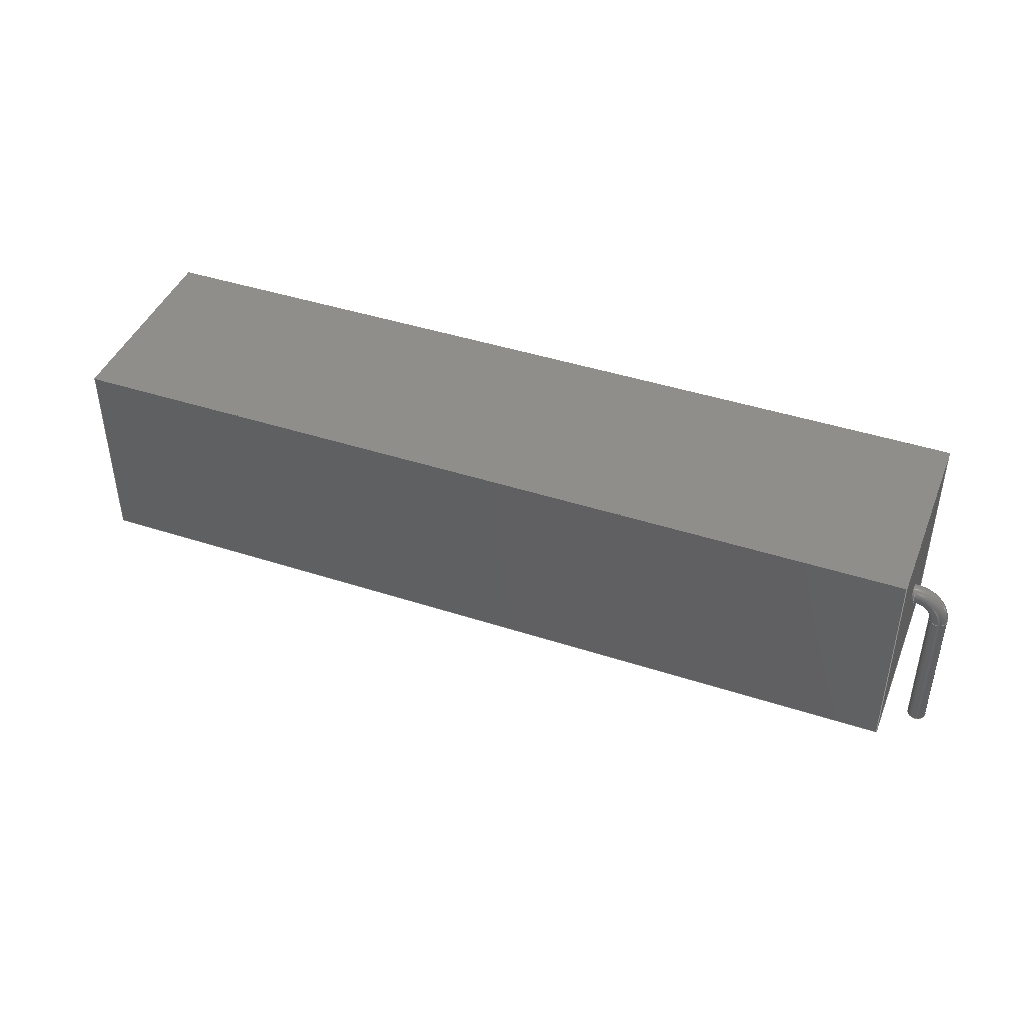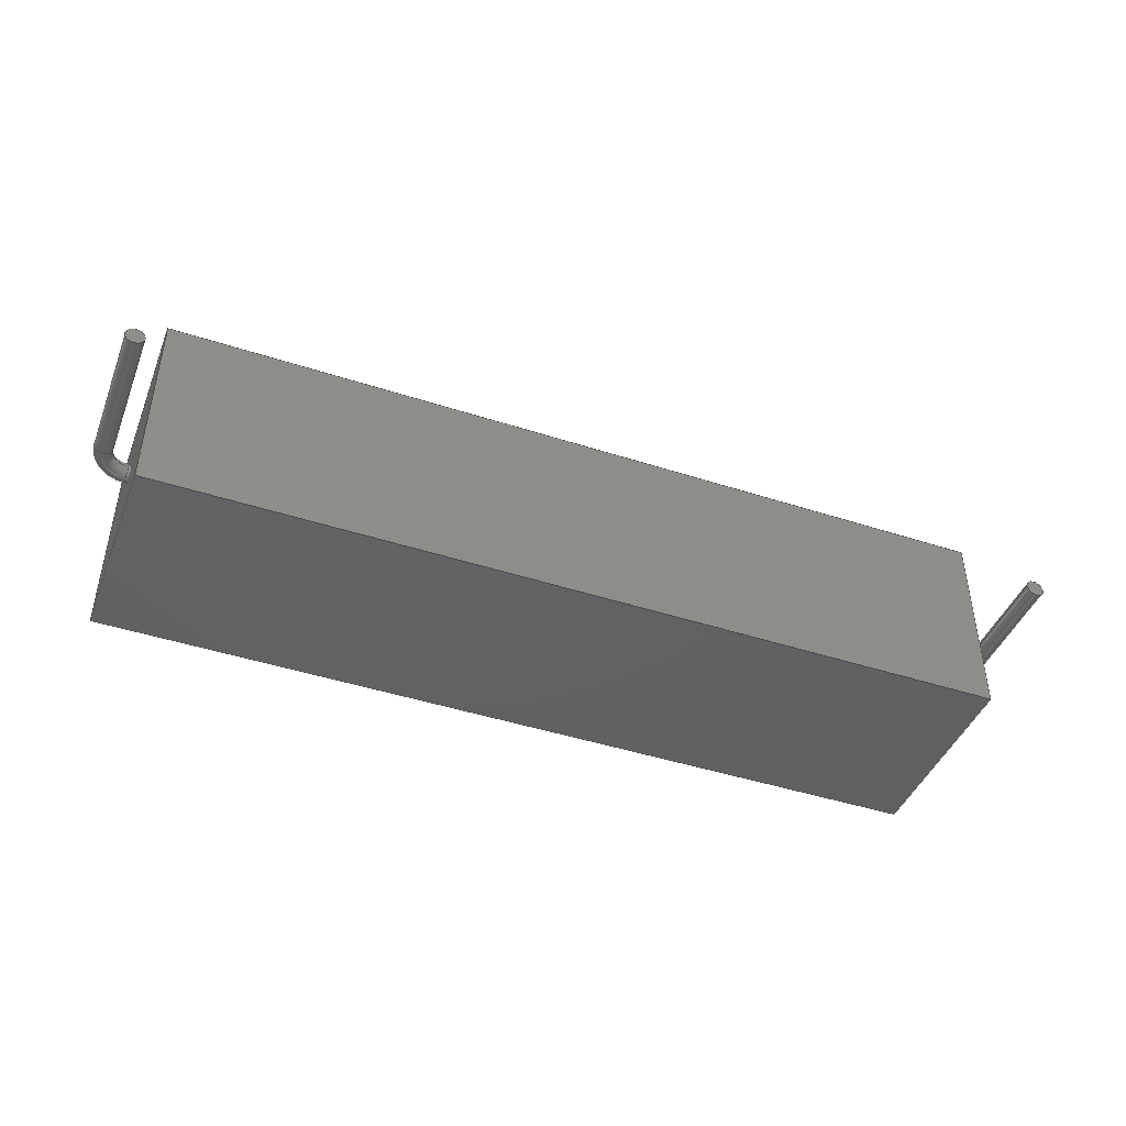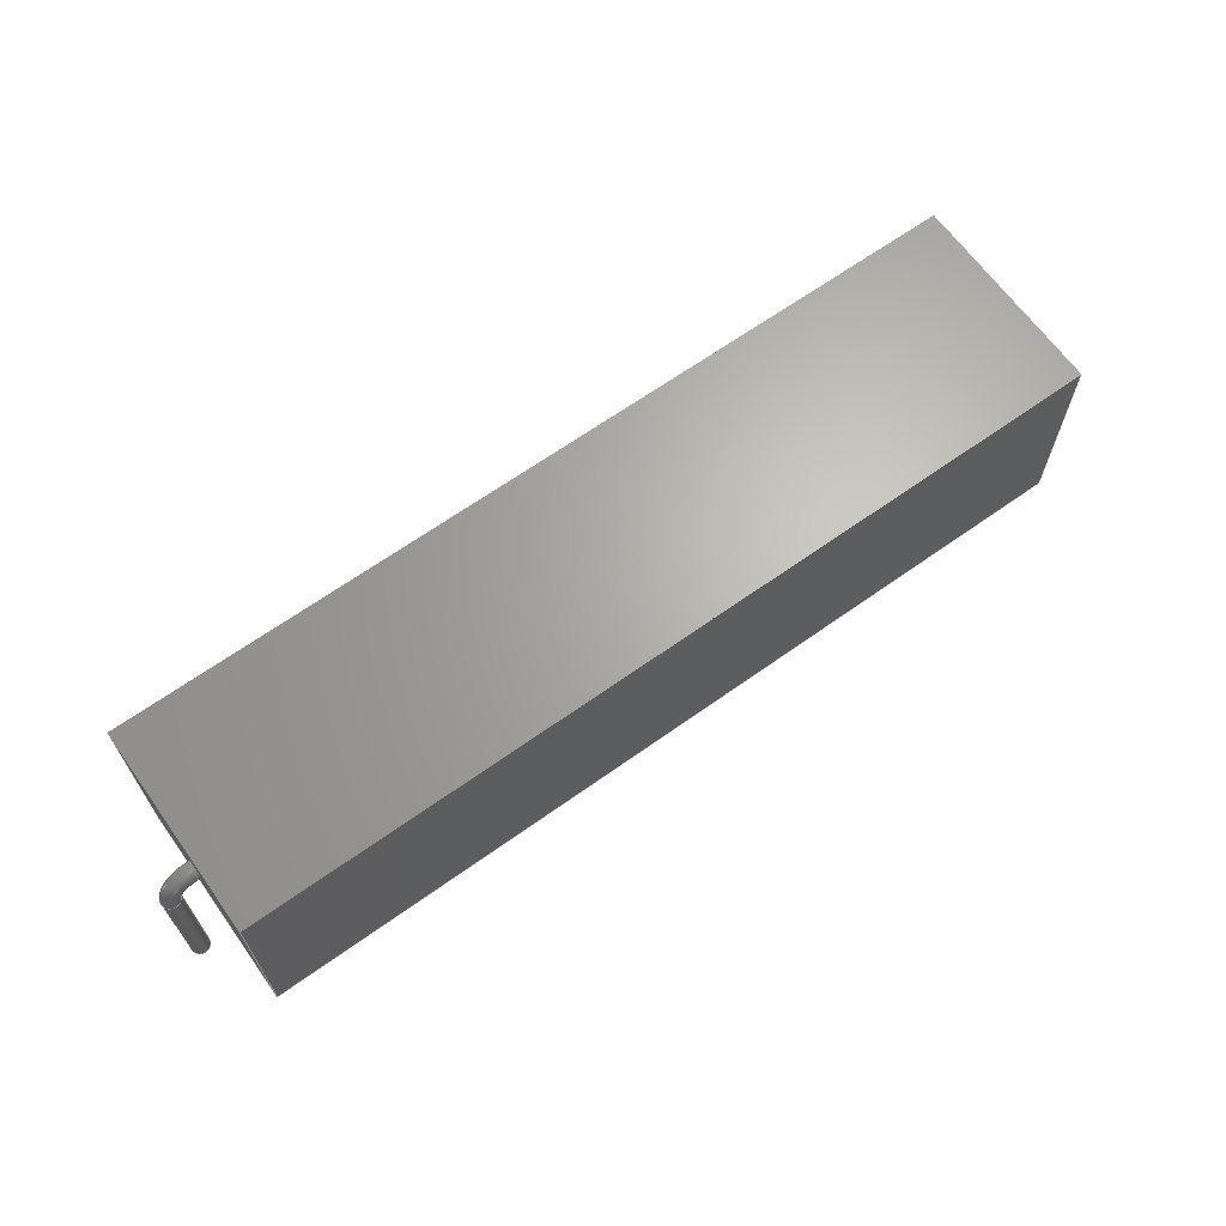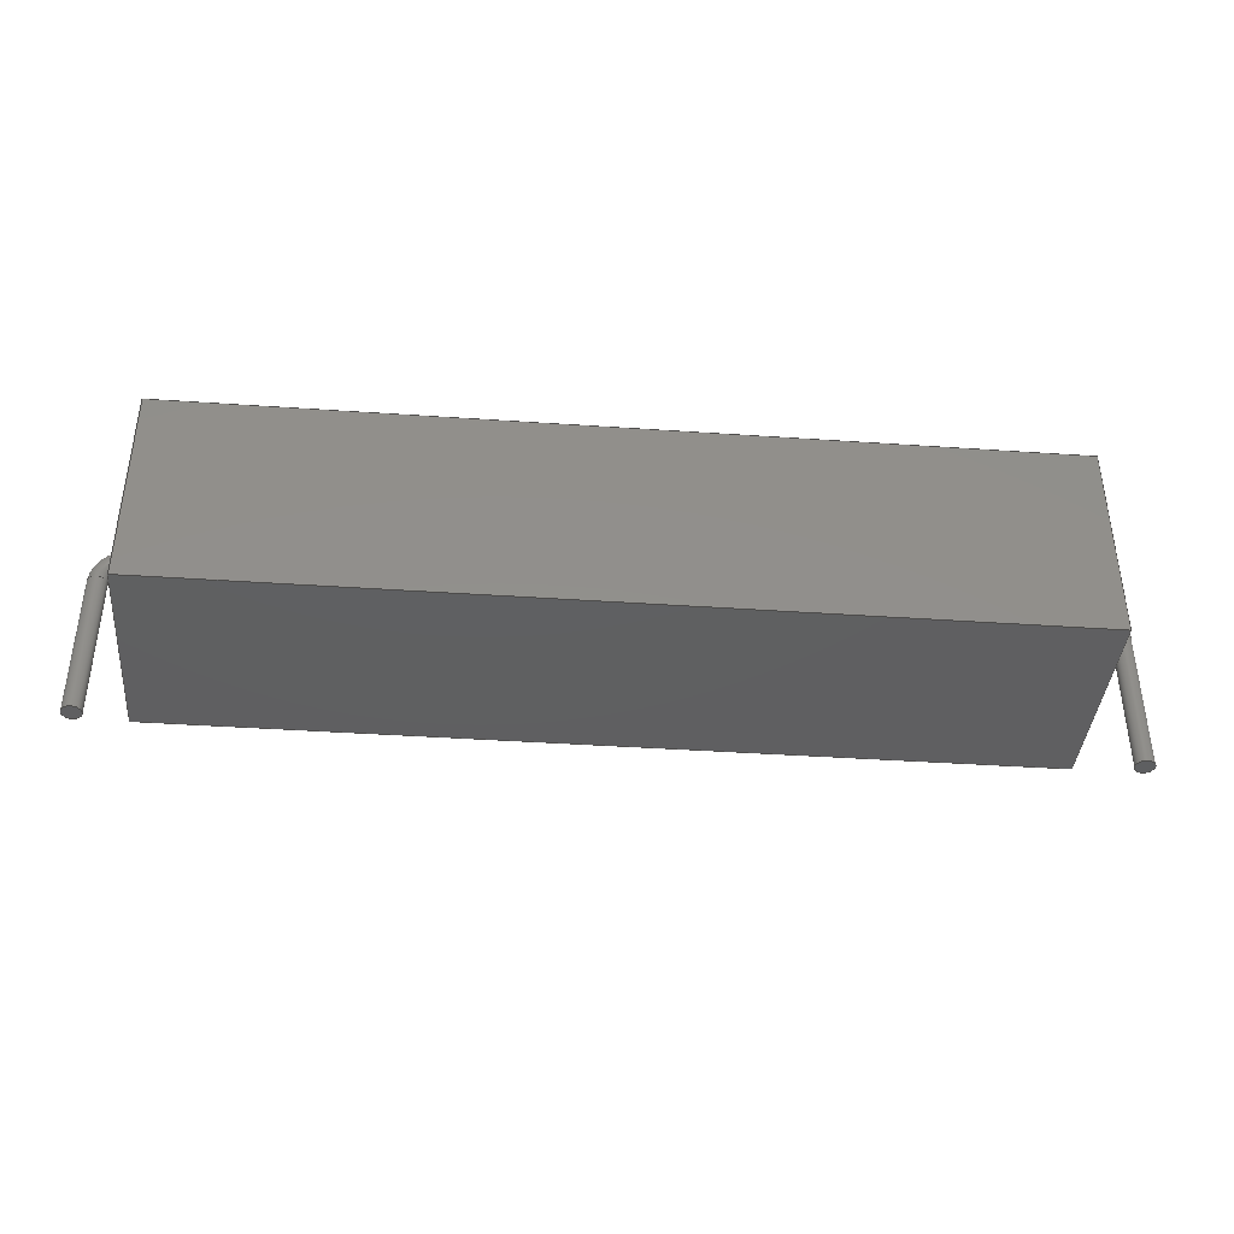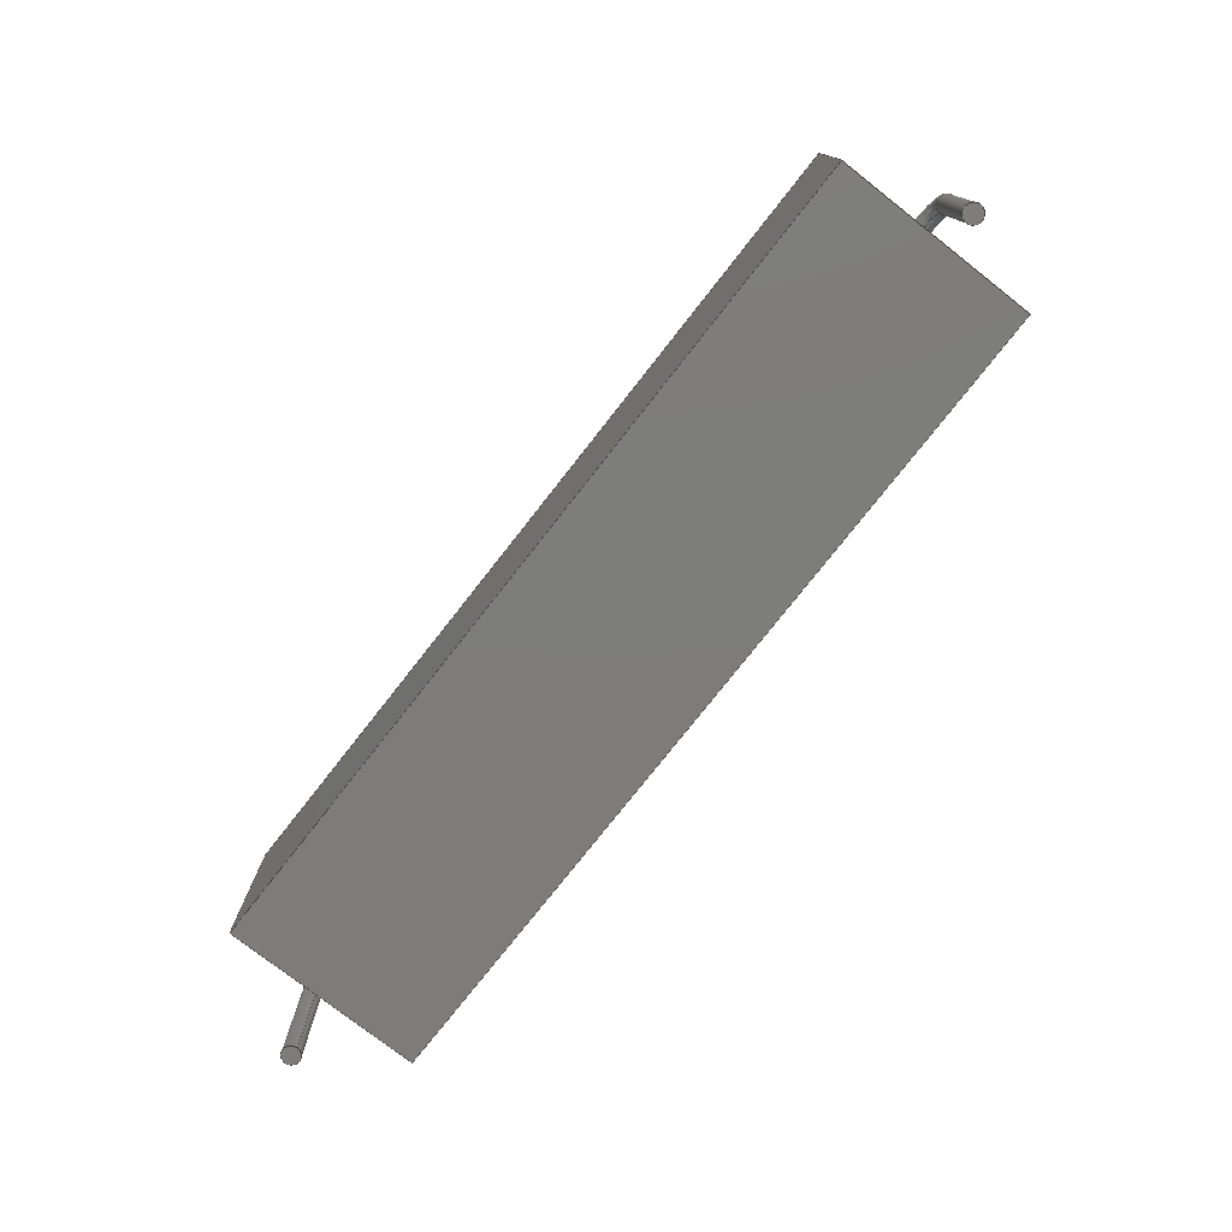
<metadata>
{"format":"step","ext":"step","renderer":"f3d","projection":"perspective","resolution":1024,"background":"white","views":[{"elev":43.0,"azim":-158.9,"up":"+Z"},{"elev":-44.0,"azim":159.1,"up":"+Y"},{"elev":65.8,"azim":144.4,"up":"+Z"},{"elev":-39.4,"azim":-4.9,"up":"+Z"},{"elev":-76.3,"azim":-128.1,"up":"+Z"}]}
</metadata>
<code>
ISO-10303-21;
DATA;
#1=APPLICATION_PROTOCOL_DEFINITION('committee draft','automotive_design',1997,#2);
#2=APPLICATION_CONTEXT('core data for automotive mechanical design processes');
#3=SHAPE_DEFINITION_REPRESENTATION(#4,#10);
#4=PRODUCT_DEFINITION_SHAPE('','',#5);
#5=PRODUCT_DEFINITION('design','',#6,#9);
#6=PRODUCT_DEFINITION_FORMATION('','',#7);
#7=PRODUCT('R_Axial_Power_L380mm_W90mm_P4064mm','R_Axial_Power_L380mm_W90mm_P4064mm','',(#8));
#8=MECHANICAL_CONTEXT('',#2,'mechanical');
#9=PRODUCT_DEFINITION_CONTEXT('part definition',#2,'design');
#10=ADVANCED_BREP_SHAPE_REPRESENTATION('',(#11,#15),#259);
#11=AXIS2_PLACEMENT_3D('',#12,#13,#14);
#12=CARTESIAN_POINT('',(0,0,0));
#13=DIRECTION('',(0,0,1));
#14=DIRECTION('',(1,0,-0));
#15=MANIFOLD_SOLID_BREP('',#16);
#16=CLOSED_SHELL('',(#17,#46,#67,#88,#108,#128,#136,#155,#168,#190,#213,#230,#247,#252));
#17=ADVANCED_FACE('',(#18),#44,.F.);
#18=FACE_BOUND('',#19,.F.);
#19=EDGE_LOOP('',(#20,#29,#36,#41));
#20=ORIENTED_EDGE('',*,*,#21,.T.);
#21=EDGE_CURVE('',#22,#24,#26,.T.);
#22=VERTEX_POINT('',#23);
#23=CARTESIAN_POINT('',(1.32,-4.5,0));
#24=VERTEX_POINT('',#25);
#25=CARTESIAN_POINT('',(39.32,-4.5,0));
#26=LINE('',#23,#27);
#27=VECTOR('',#28,1);
#28=DIRECTION('',(1,0,0));
#29=ORIENTED_EDGE('',*,*,#30,.T.);
#30=EDGE_CURVE('',#24,#31,#33,.T.);
#31=VERTEX_POINT('',#32);
#32=CARTESIAN_POINT('',(39.32,4.5,0));
#33=LINE('',#25,#34);
#34=VECTOR('',#35,1);
#35=DIRECTION('',(0,1,0));
#36=ORIENTED_EDGE('',*,*,#37,.F.);
#37=EDGE_CURVE('',#38,#31,#40,.T.);
#38=VERTEX_POINT('',#39);
#39=CARTESIAN_POINT('',(1.32,4.5,0));
#40=LINE('',#39,#27);
#41=ORIENTED_EDGE('',*,*,#42,.F.);
#42=EDGE_CURVE('',#22,#38,#43,.T.);
#43=LINE('',#23,#34);
#44=PLANE('',#45);
#45=AXIS2_PLACEMENT_3D('',#23,#13,#35);
#46=ADVANCED_FACE('',(#47),#65,.F.);
#47=FACE_BOUND('',#48,.F.);
#48=EDGE_LOOP('',(#49,#56,#61,#62));
#49=ORIENTED_EDGE('',*,*,#50,.T.);
#50=EDGE_CURVE('',#51,#53,#55,.T.);
#51=VERTEX_POINT('',#52);
#52=CARTESIAN_POINT('',(1.32,-4.5,9));
#53=VERTEX_POINT('',#54);
#54=CARTESIAN_POINT('',(39.32,-4.5,9));
#55=LINE('',#52,#27);
#56=ORIENTED_EDGE('',*,*,#57,.T.);
#57=EDGE_CURVE('',#53,#24,#58,.T.);
#58=LINE('',#54,#59);
#59=VECTOR('',#60,1);
#60=DIRECTION('',(0,0,-1));
#61=ORIENTED_EDGE('',*,*,#21,.F.);
#62=ORIENTED_EDGE('',*,*,#63,.F.);
#63=EDGE_CURVE('',#51,#22,#64,.T.);
#64=LINE('',#52,#59);
#65=PLANE('',#66);
#66=AXIS2_PLACEMENT_3D('',#52,#35,#60);
#67=ADVANCED_FACE('',(#68),#85,.F.);
#68=FACE_BOUND('',#69,.F.);
#69=EDGE_LOOP('',(#70,#71,#77,#82));
#70=ORIENTED_EDGE('',*,*,#37,.T.);
#71=ORIENTED_EDGE('',*,*,#72,.T.);
#72=EDGE_CURVE('',#31,#73,#75,.T.);
#73=VERTEX_POINT('',#74);
#74=CARTESIAN_POINT('',(39.32,4.5,9));
#75=LINE('',#32,#76);
#76=VECTOR('',#13,1);
#77=ORIENTED_EDGE('',*,*,#78,.F.);
#78=EDGE_CURVE('',#79,#73,#81,.T.);
#79=VERTEX_POINT('',#80);
#80=CARTESIAN_POINT('',(1.32,4.5,9));
#81=LINE('',#80,#27);
#82=ORIENTED_EDGE('',*,*,#83,.F.);
#83=EDGE_CURVE('',#38,#79,#84,.T.);
#84=LINE('',#39,#76);
#85=PLANE('',#86);
#86=AXIS2_PLACEMENT_3D('',#39,#87,#13);
#87=DIRECTION('',(0,-1,0));
#88=ADVANCED_FACE('',(#89,#95),#105,.T.);
#89=FACE_BOUND('',#90,.T.);
#90=EDGE_LOOP('',(#41,#62,#91,#82));
#91=ORIENTED_EDGE('',*,*,#92,.F.);
#92=EDGE_CURVE('',#79,#51,#93,.T.);
#93=LINE('',#80,#94);
#94=VECTOR('',#87,1);
#95=FACE_BOUND('',#96,.T.);
#96=EDGE_LOOP('',(#97));
#97=ORIENTED_EDGE('',*,*,#98,.T.);
#98=EDGE_CURVE('',#99,#99,#101,.T.);
#99=VERTEX_POINT('',#100);
#100=CARTESIAN_POINT('',(1.32,0,4.1));
#101=CIRCLE('',#102,0.4);
#102=AXIS2_PLACEMENT_3D('',#103,#104,#60);
#103=CARTESIAN_POINT('',(1.32,0,4.5));
#104=DIRECTION('',(1,-0,0));
#105=PLANE('',#106);
#106=AXIS2_PLACEMENT_3D('',#23,#107,#60);
#107=DIRECTION('',(-1,0,0));
#108=ADVANCED_FACE('',(#109,#117),#126,.F.);
#109=FACE_BOUND('',#110,.F.);
#110=EDGE_LOOP('',(#111,#112,#113,#116));
#111=ORIENTED_EDGE('',*,*,#30,.F.);
#112=ORIENTED_EDGE('',*,*,#57,.F.);
#113=ORIENTED_EDGE('',*,*,#114,.F.);
#114=EDGE_CURVE('',#73,#53,#115,.T.);
#115=LINE('',#74,#94);
#116=ORIENTED_EDGE('',*,*,#72,.F.);
#117=FACE_BOUND('',#118,.F.);
#118=EDGE_LOOP('',(#119));
#119=ORIENTED_EDGE('',*,*,#120,.T.);
#120=EDGE_CURVE('',#121,#121,#123,.T.);
#121=VERTEX_POINT('',#122);
#122=CARTESIAN_POINT('',(39.32,0,4.1));
#123=CIRCLE('',#124,0.4);
#124=AXIS2_PLACEMENT_3D('',#125,#104,#60);
#125=CARTESIAN_POINT('',(39.32,0,4.5));
#126=PLANE('',#127);
#127=AXIS2_PLACEMENT_3D('',#25,#107,#60);
#128=ADVANCED_FACE('',(#129),#134,.F.);
#129=FACE_BOUND('',#130,.F.);
#130=EDGE_LOOP('',(#131,#132,#133,#91));
#131=ORIENTED_EDGE('',*,*,#78,.T.);
#132=ORIENTED_EDGE('',*,*,#114,.T.);
#133=ORIENTED_EDGE('',*,*,#50,.F.);
#134=PLANE('',#135);
#135=AXIS2_PLACEMENT_3D('',#80,#60,#87);
#136=ADVANCED_FACE('',(#137),#153,.T.);
#137=FACE_BOUND('',#138,.T.);
#138=EDGE_LOOP('',(#139,#148,#151,#152));
#139=ORIENTED_EDGE('',*,*,#140,.F.);
#140=EDGE_CURVE('',#141,#141,#143,.T.);
#141=VERTEX_POINT('',#142);
#142=CARTESIAN_POINT('',(1.2,0,4.1));
#143=CIRCLE('',#144,0.4);
#144=AXIS2_PLACEMENT_3D('',#145,#146,#147);
#145=CARTESIAN_POINT('',(1.2,0,4.5));
#146=DIRECTION('',(-1,0,-4.313e-16));
#147=DIRECTION('',(-4.313e-16,0,1));
#148=ORIENTED_EDGE('',*,*,#149,.T.);
#149=EDGE_CURVE('',#141,#99,#150,.T.);
#150=LINE('',#142,#27);
#151=ORIENTED_EDGE('',*,*,#98,.F.);
#152=ORIENTED_EDGE('',*,*,#149,.F.);
#153=CYLINDRICAL_SURFACE('',#154,0.4);
#154=AXIS2_PLACEMENT_3D('',#145,#28,#60);
#155=ADVANCED_FACE('',(#156),#153,.T.);
#156=FACE_BOUND('',#157,.T.);
#157=EDGE_LOOP('',(#119,#158,#162,#167));
#158=ORIENTED_EDGE('',*,*,#159,.T.);
#159=EDGE_CURVE('',#121,#160,#150,.T.);
#160=VERTEX_POINT('',#161);
#161=CARTESIAN_POINT('',(39.44,0,4.1));
#162=ORIENTED_EDGE('',*,*,#163,.F.);
#163=EDGE_CURVE('',#160,#160,#164,.T.);
#164=CIRCLE('',#165,0.4);
#165=AXIS2_PLACEMENT_3D('',#166,#104,#60);
#166=CARTESIAN_POINT('',(39.44,0,4.5));
#167=ORIENTED_EDGE('',*,*,#159,.F.);
#168=ADVANCED_FACE('',(#169),#187,.T.);
#169=FACE_BOUND('',#170,.T.);
#170=EDGE_LOOP('',(#171,#180,#181,#182));
#171=ORIENTED_EDGE('',*,*,#172,.T.);
#172=EDGE_CURVE('',#173,#141,#175,.T.);
#173=VERTEX_POINT('',#174);
#174=CARTESIAN_POINT('',(0.4,0,3.3));
#175=CIRCLE('',#176,0.8);
#176=AXIS2_PLACEMENT_3D('',#177,#178,#179);
#177=CARTESIAN_POINT('',(1.2,1.47e-16,3.3));
#178=DIRECTION('',(0,1,-0));
#179=DIRECTION('',(-1,0,7.401e-16));
#180=ORIENTED_EDGE('',*,*,#140,.T.);
#181=ORIENTED_EDGE('',*,*,#172,.F.);
#182=ORIENTED_EDGE('',*,*,#183,.T.);
#183=EDGE_CURVE('',#173,#173,#184,.T.);
#184=CIRCLE('',#185,0.4);
#185=AXIS2_PLACEMENT_3D('',#186,#13,#28);
#186=CARTESIAN_POINT('',(0,0,3.3));
#187=TOROIDAL_SURFACE('',#188,1.2,0.4);
#188=AXIS2_PLACEMENT_3D('',#189,#35,#179);
#189=CARTESIAN_POINT('',(1.2,0,3.3));
#190=ADVANCED_FACE('',(#191),#210,.T.);
#191=FACE_BOUND('',#192,.T.);
#192=EDGE_LOOP('',(#193,#201,#208,#209));
#193=ORIENTED_EDGE('',*,*,#194,.T.);
#194=EDGE_CURVE('',#160,#195,#197,.T.);
#195=VERTEX_POINT('',#196);
#196=CARTESIAN_POINT('',(40.24,0,3.3));
#197=CIRCLE('',#198,0.8);
#198=AXIS2_PLACEMENT_3D('',#199,#178,#200);
#199=CARTESIAN_POINT('',(39.44,-4.116e-15,3.3));
#200=DIRECTION('',(-1.184e-14,0,1));
#201=ORIENTED_EDGE('',*,*,#202,.T.);
#202=EDGE_CURVE('',#195,#195,#203,.T.);
#203=CIRCLE('',#204,0.4);
#204=AXIS2_PLACEMENT_3D('',#205,#206,#207);
#205=CARTESIAN_POINT('',(40.64,0,3.3));
#206=DIRECTION('',(6.748e-15,-0,1));
#207=DIRECTION('',(1,0,-6.748e-15));
#208=ORIENTED_EDGE('',*,*,#194,.F.);
#209=ORIENTED_EDGE('',*,*,#163,.T.);
#210=TOROIDAL_SURFACE('',#211,1.2,0.4);
#211=AXIS2_PLACEMENT_3D('',#212,#35,#200);
#212=CARTESIAN_POINT('',(39.44,0,3.3));
#213=ADVANCED_FACE('',(#214),#229,.T.);
#214=FACE_BOUND('',#215,.T.);
#215=EDGE_LOOP('',(#216,#222,#223,#224));
#216=ORIENTED_EDGE('',*,*,#217,.T.);
#217=EDGE_CURVE('',#218,#173,#220,.T.);
#218=VERTEX_POINT('',#219);
#219=CARTESIAN_POINT('',(0.4,-9.797e-17,-3));
#220=LINE('',#221,#76);
#221=CARTESIAN_POINT('',(0.4,0,-3));
#222=ORIENTED_EDGE('',*,*,#183,.F.);
#223=ORIENTED_EDGE('',*,*,#217,.F.);
#224=ORIENTED_EDGE('',*,*,#225,.T.);
#225=EDGE_CURVE('',#218,#218,#226,.T.);
#226=CIRCLE('',#227,0.4);
#227=AXIS2_PLACEMENT_3D('',#228,#13,#28);
#228=CARTESIAN_POINT('',(0,0,-3));
#229=CYLINDRICAL_SURFACE('',#227,0.4);
#230=ADVANCED_FACE('',(#231),#245,.T.);
#231=FACE_BOUND('',#232,.T.);
#232=EDGE_LOOP('',(#233,#238,#243,#244));
#233=ORIENTED_EDGE('',*,*,#234,.T.);
#234=EDGE_CURVE('',#195,#235,#237,.T.);
#235=VERTEX_POINT('',#236);
#236=CARTESIAN_POINT('',(40.24,-9.797e-17,-3));
#237=LINE('',#196,#59);
#238=ORIENTED_EDGE('',*,*,#239,.F.);
#239=EDGE_CURVE('',#235,#235,#240,.T.);
#240=CIRCLE('',#241,0.4);
#241=AXIS2_PLACEMENT_3D('',#242,#60,#107);
#242=CARTESIAN_POINT('',(40.64,0,-3));
#243=ORIENTED_EDGE('',*,*,#234,.F.);
#244=ORIENTED_EDGE('',*,*,#202,.F.);
#245=CYLINDRICAL_SURFACE('',#246,0.4);
#246=AXIS2_PLACEMENT_3D('',#205,#60,#107);
#247=ADVANCED_FACE('',(#248),#250,.T.);
#248=FACE_BOUND('',#249,.F.);
#249=EDGE_LOOP('',(#224));
#250=PLANE('',#251);
#251=AXIS2_PLACEMENT_3D('',#221,#60,#107);
#252=ADVANCED_FACE('',(#253),#256,.F.);
#253=FACE_BOUND('',#254,.T.);
#254=EDGE_LOOP('',(#255));
#255=ORIENTED_EDGE('',*,*,#239,.T.);
#256=PLANE('',#257);
#257=AXIS2_PLACEMENT_3D('',#258,#13,#28);
#258=CARTESIAN_POINT('',(40.24,0,-3));
#259=( GEOMETRIC_REPRESENTATION_CONTEXT(3)GLOBAL_UNCERTAINTY_ASSIGNED_CONTEXT((#263)) GLOBAL_UNIT_ASSIGNED_CONTEXT((#260,#261,#262)) REPRESENTATION_CONTEXT('Context #1','3D Context with UNIT and UNCERTAINTY') );
#260=( LENGTH_UNIT() NAMED_UNIT(*) SI_UNIT(.MILLI.,.METRE.) );
#261=( NAMED_UNIT(*) PLANE_ANGLE_UNIT() SI_UNIT($,.RADIAN.) );
#262=( NAMED_UNIT(*) SI_UNIT($,.STERADIAN.) SOLID_ANGLE_UNIT() );
#263=UNCERTAINTY_MEASURE_WITH_UNIT(LENGTH_MEASURE(1e-07),#260,'distance_accuracy_value','confusion accuracy');
#264=PRODUCT_TYPE('part',$,(#7));
#265=MECHANICAL_DESIGN_GEOMETRIC_PRESENTATION_REPRESENTATION('',(#266,#274,#275,#276,#277,#278,#279,#287,#288,#289,#290,#291,#292,#293),#259);
#266=STYLED_ITEM('color',(#267),#17);
#267=PRESENTATION_STYLE_ASSIGNMENT((#268));
#268=SURFACE_STYLE_USAGE(.BOTH.,#269);
#269=SURFACE_SIDE_STYLE('',(#270));
#270=SURFACE_STYLE_FILL_AREA(#271);
#271=FILL_AREA_STYLE('',(#272));
#272=FILL_AREA_STYLE_COLOUR('',#273);
#273=COLOUR_RGB('',0.895,0.891,0.813);
#274=STYLED_ITEM('color',(#267),#46);
#275=STYLED_ITEM('color',(#267),#67);
#276=STYLED_ITEM('color',(#267),#88);
#277=STYLED_ITEM('color',(#267),#108);
#278=STYLED_ITEM('color',(#267),#128);
#279=STYLED_ITEM('color',(#280),#136);
#280=PRESENTATION_STYLE_ASSIGNMENT((#281));
#281=SURFACE_STYLE_USAGE(.BOTH.,#282);
#282=SURFACE_SIDE_STYLE('',(#283));
#283=SURFACE_STYLE_FILL_AREA(#284);
#284=FILL_AREA_STYLE('',(#285));
#285=FILL_AREA_STYLE_COLOUR('',#286);
#286=COLOUR_RGB('',0.824,0.82,0.781);
#287=STYLED_ITEM('color',(#280),#155);
#288=STYLED_ITEM('color',(#280),#168);
#289=STYLED_ITEM('color',(#280),#190);
#290=STYLED_ITEM('color',(#280),#213);
#291=STYLED_ITEM('color',(#280),#230);
#292=STYLED_ITEM('color',(#280),#247);
#293=STYLED_ITEM('color',(#280),#252);
ENDSEC;
END-ISO-10303-21;








</code>
